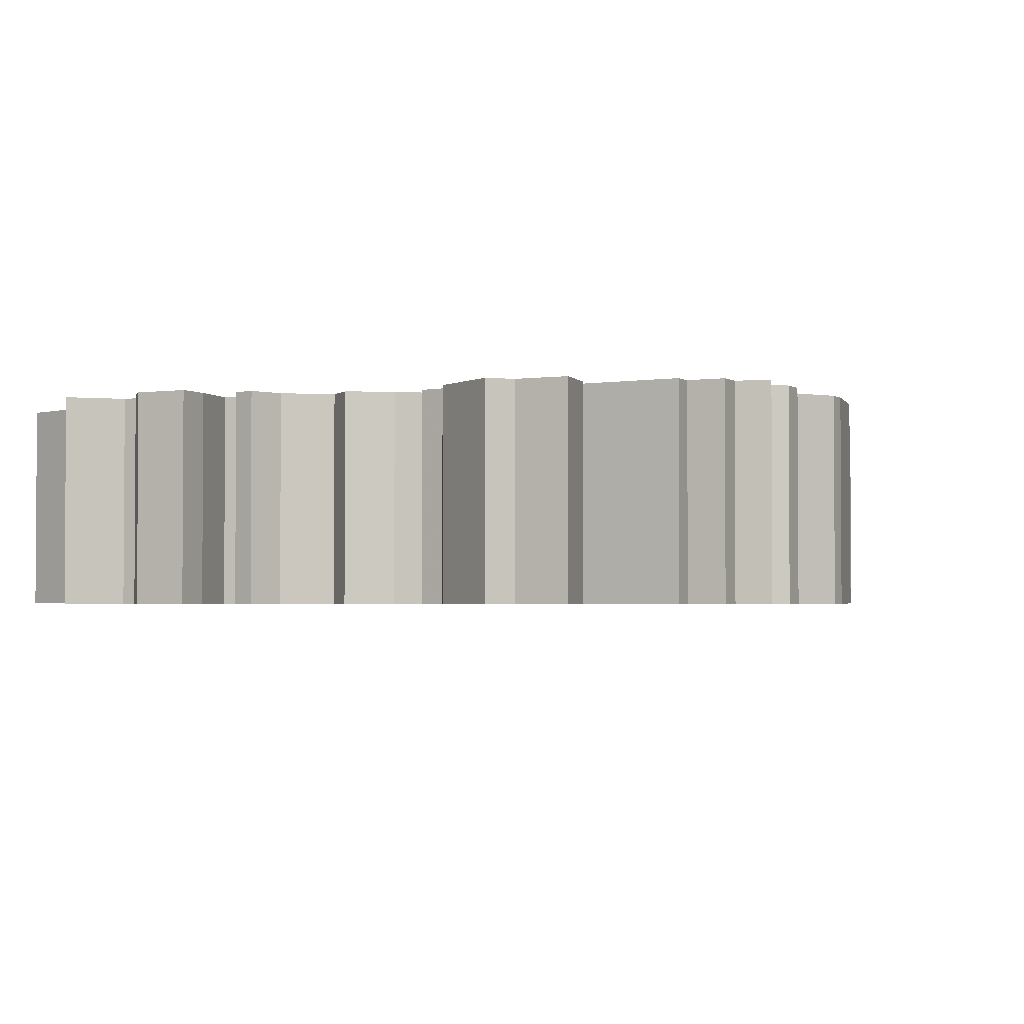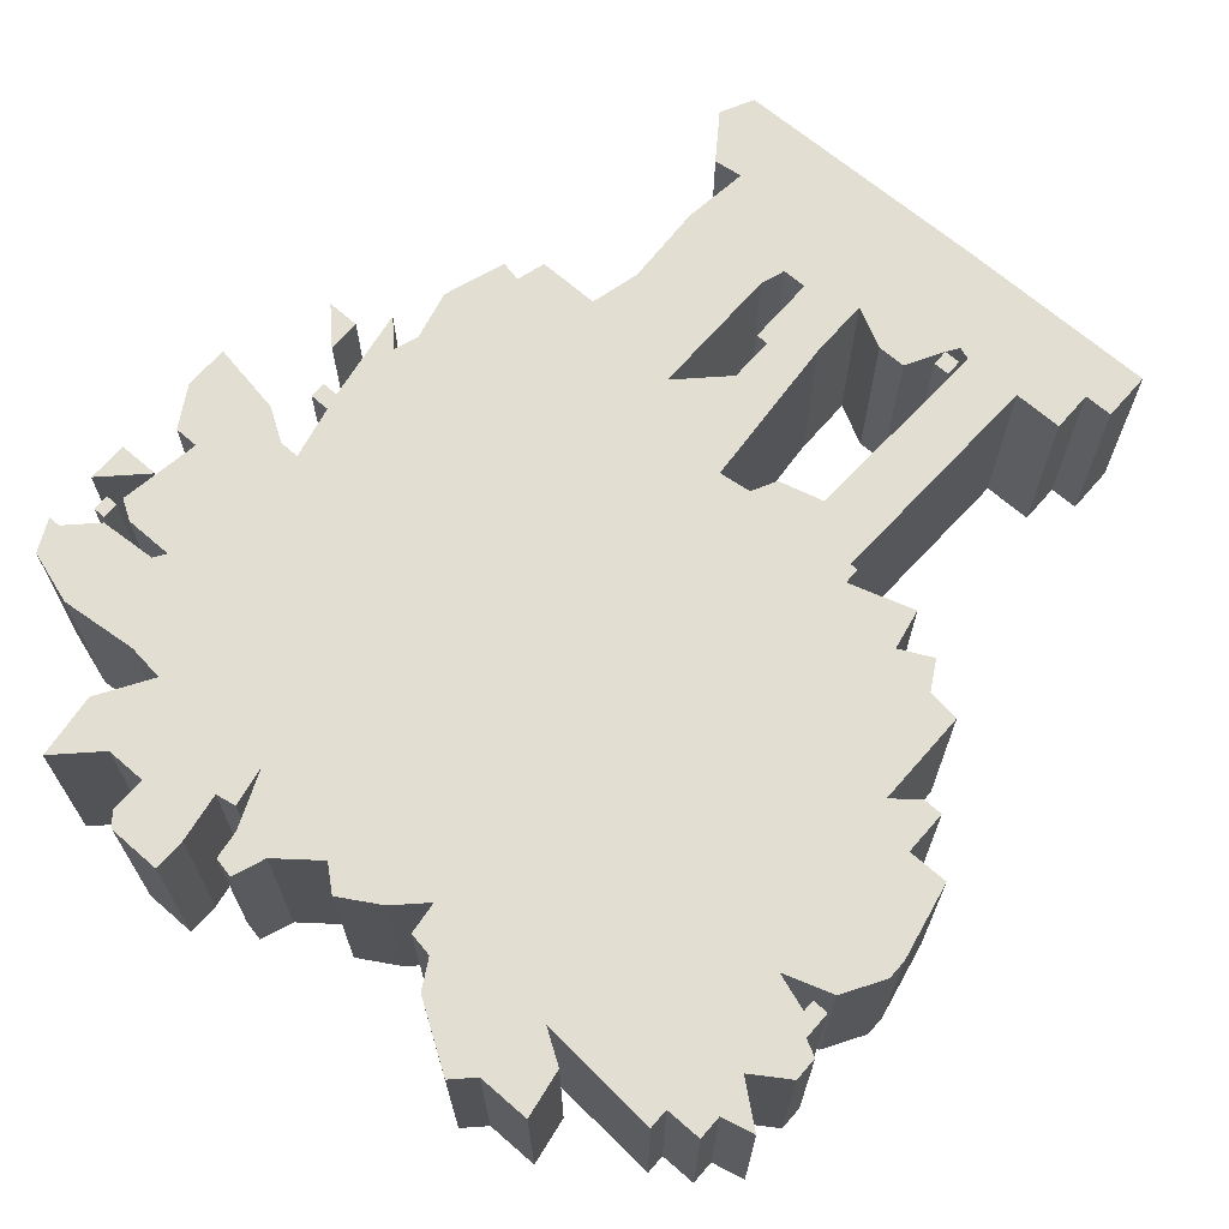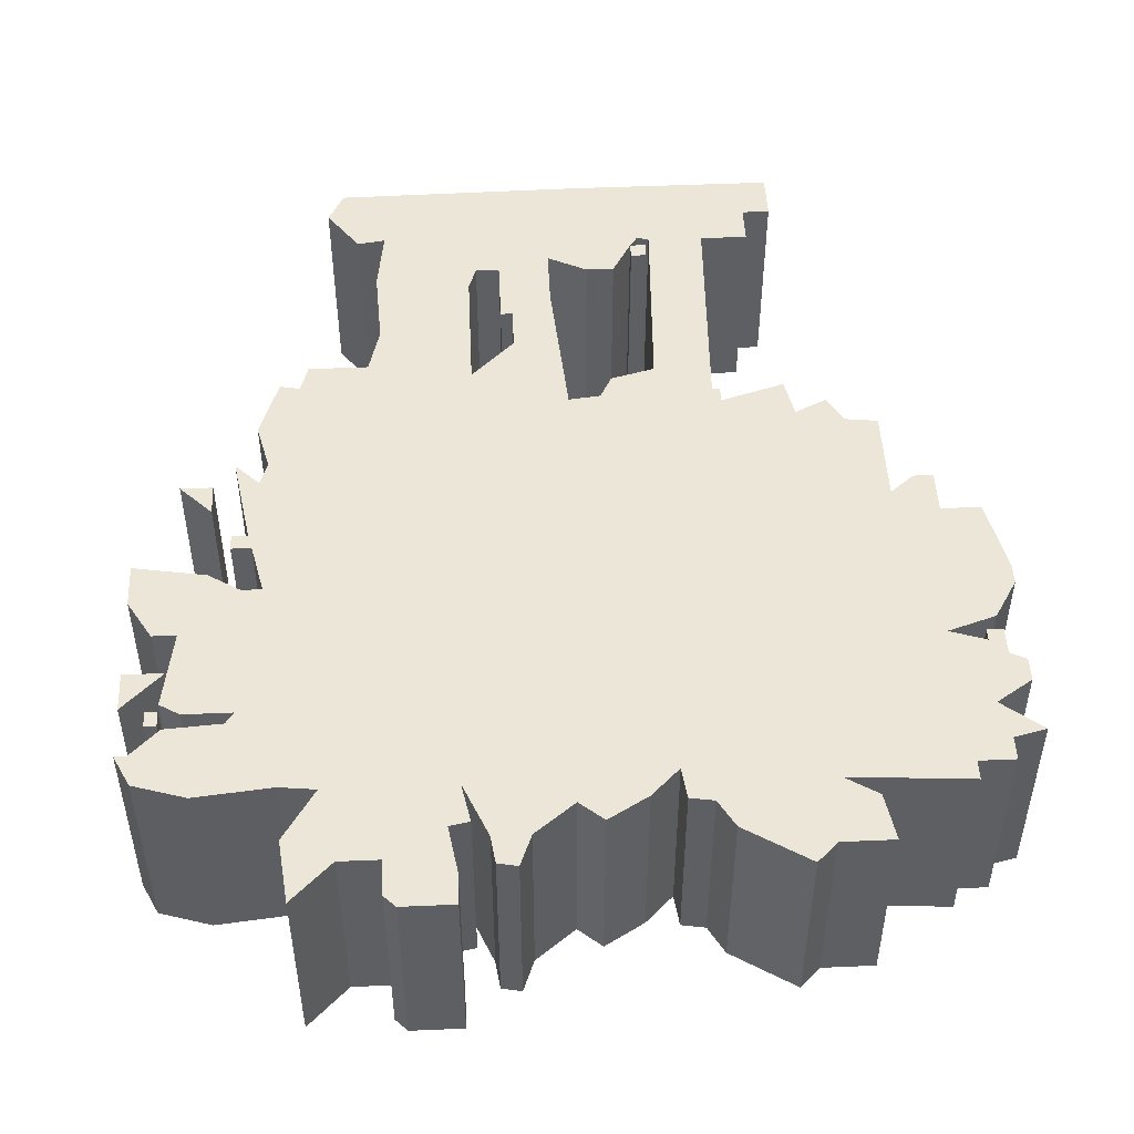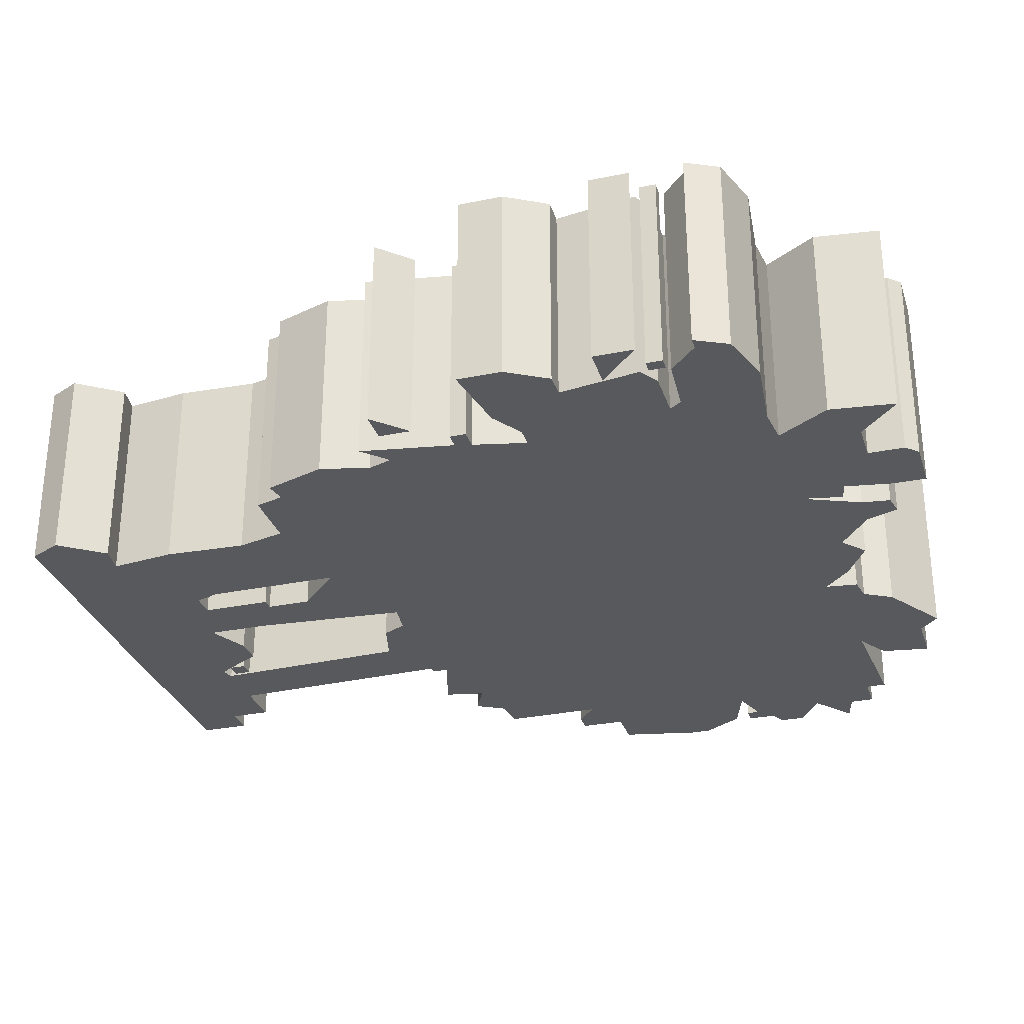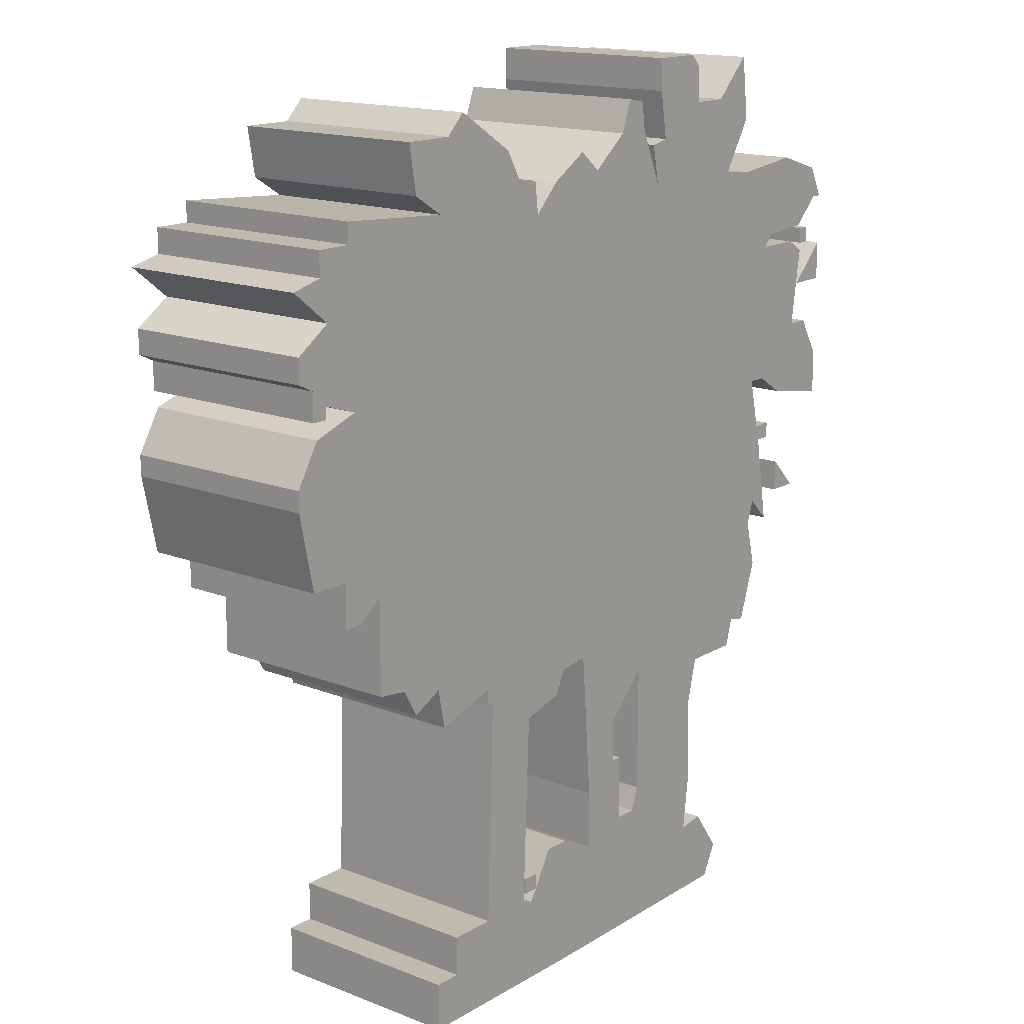
<metadata>
{"format":"obj","ext":"obj","renderer":"f3d","projection":"perspective","resolution":1024,"background":"white","views":[{"elev":-2.3,"azim":-153.0,"up":"+Z"},{"elev":67.8,"azim":-138.9,"up":"+Z"},{"elev":48.7,"azim":177.3,"up":"+Z"},{"elev":-30.0,"azim":106.7,"up":"+Z"},{"elev":15.7,"azim":-50.8,"up":"+Y"}]}
</metadata>
<code>
g sbg_ocean_dn_tree08_h
v -0.24 0.24 0
v -0.2 0.24 0
v -0.2 0.28 0
v -0.24 0.28 0
v 0.29 2.21 0
v 0.31 2.09 0
v 0.26 2.08 0
v 0.28 1.98 0
v 0.22 2.12 0
v 0.21 2.19 0
v 0.16 2.2 0
v 0.13 2.12 0
v 0.03 2.04 0
v -0.03 2.09 0
v -0.13 2.03 0
v -0.2 1.96 0
v -0.21 2.04 0
v -0.27 2.05 0
v -0.31 2.12 0
v -0.47 2.22 0
v -0.52 2.17 0
v -0.65 2.17 0
v -0.63 2.05 0
v -0.55 2 0
v -0.85 2.02 0
v -0.85 1.97 0
v -0.94 1.97 0
v -0.94 1.91 0
v -1.02 1.89 0
v -0.92 1.81 0
v -1.01 1.75 0
v -1.01 1.69 0
v -0.97 1.67 0
v -0.97 1.6 0
v -0.93 1.6 0
v -0.93 1.63 0
v -0.84 1.6 0
v -0.96 1.56 0
v -1.02 1.46 0
v -1.02 1.41 0
v -0.98 1.22 0
v -0.88 1.22 0
v -0.88 1.11 0
v -0.83 1.11 0
v -0.77 1.16 0
v -0.77 0.92 0
v -0.69 0.91 0
v -0.65 0.84 0
v -0.57 0.88 0
v -0.55 0.78 0
v -0.39 0.83 0
v -0.39 0.79 0
v -0.37 0.79 0
v -0.39 0.22 0
v -0.51 0.22 0
v -0.51 0.12 0
v -0.58 0.12 0
v -0.58 0 0
v -0.08 0 0
v 0.56 0.01 0
v 0.6 0.09 0
v 0.52 0.2 0
v 0.45 0.19 0
v 0.47 0.35 0
v 0.46 0.55 0
v 0.49 0.67 0
v 0.64 0.67 0
v 0.66 0.74 0
v 0.71 0.73 0
v 0.76 0.88 0
v 0.73 1 0
v 0.75 1.06 0
v 0.81 1 0
v 0.77 1.23 0
v 0.81 1.23 0
v 0.81 1.27 0
v 0.76 1.27 0
v 0.73 1.4 0
v 0.78 1.4 0
v 0.86 1.35 0
v 1.04 1.32 0
v 1.04 1.43 0
v 0.98 1.53 0
v 0.92 1.53 0
v 0.95 1.73 0
v 0.9 1.76 0
v 0.78 1.76 0
v 0.8 1.79 0
v 0.94 1.8 0
v 1.01 1.87 0
v 1.04 1.87 0
v 1 1.95 0
v 0.87 1.99 0
v 0.68 1.97 0
v 0.59 1.98 0
v 0.67 2.11 0
v 0.65 2.27 0
v 0.55 2.17 0
v 0.45 2.17 0
v 0.45 2.26 0
v 0.42 2.29 0
v 0.29 2.29 0
v 0.02 0.43 0
v 0.02 0.28 0
v -0.08 0.33 0
v -0.15 0.33 0
v -0.2 0.24 0
v -0.22 0.21 0
v -0.25 0.22 0
v -0.23 0.71 0
v -0.12 0.74 0
v -0.09 0.8 0
v -0.01 0.81 0
v 0.23 0.38 0
v 0.21 0.32 0
v 0.15 0.32 0
v 0.15 0.49 0
v 0.12 0.49 0
v 0.12 0.6 0
v 0.23 0.71 0
v 0.86 1.07 0
v 0.94 1.07 0
v 0.86 1.15 0
v 0.94 1.64 0
v 1.04 1.64 0
v 1.04 1.74 0
v 0.95 1.75 0
v 0.98 1.75 0
v 0.98 1.79 0
v 0.95 1.79 0
v -0.24 0.24 0.5
v -0.2 0.24 0.5
v -0.2 0.28 0.5
v -0.24 0.28 0.5
v 0.29 2.21 0.5
v 0.31 2.09 0.5
v 0.26 2.08 0.5
v 0.28 1.98 0.5
v 0.22 2.12 0.5
v 0.21 2.19 0.5
v 0.16 2.2 0.5
v 0.13 2.12 0.5
v 0.03 2.04 0.5
v -0.03 2.09 0.5
v -0.13 2.03 0.5
v -0.2 1.96 0.5
v -0.21 2.04 0.5
v -0.27 2.05 0.5
v -0.31 2.12 0.5
v -0.47 2.22 0.5
v -0.52 2.17 0.5
v -0.65 2.17 0.5
v -0.63 2.05 0.5
v -0.55 2 0.5
v -0.85 2.02 0.5
v -0.85 1.97 0.5
v -0.94 1.97 0.5
v -0.94 1.91 0.5
v -1.02 1.89 0.5
v -0.92 1.81 0.5
v -1.01 1.75 0.5
v -1.01 1.69 0.5
v -0.97 1.67 0.5
v -0.97 1.6 0.5
v -0.93 1.6 0.5
v -0.93 1.63 0.5
v -0.84 1.6 0.5
v -0.96 1.56 0.5
v -1.02 1.46 0.5
v -1.02 1.41 0.5
v -0.98 1.22 0.5
v -0.88 1.22 0.5
v -0.88 1.11 0.5
v -0.83 1.11 0.5
v -0.77 1.16 0.5
v -0.77 0.92 0.5
v -0.69 0.91 0.5
v -0.65 0.84 0.5
v -0.57 0.88 0.5
v -0.55 0.78 0.5
v -0.39 0.83 0.5
v -0.39 0.79 0.5
v -0.37 0.79 0.5
v -0.39 0.22 0.5
v -0.51 0.22 0.5
v -0.51 0.12 0.5
v -0.58 0.12 0.5
v -0.58 0 0.5
v -0.08 0 0.5
v 0.56 0.01 0.5
v 0.6 0.09 0.5
v 0.52 0.2 0.5
v 0.45 0.19 0.5
v 0.47 0.35 0.5
v 0.46 0.55 0.5
v 0.49 0.67 0.5
v 0.64 0.67 0.5
v 0.66 0.74 0.5
v 0.71 0.73 0.5
v 0.76 0.88 0.5
v 0.73 1 0.5
v 0.75 1.06 0.5
v 0.81 1 0.5
v 0.77 1.23 0.5
v 0.81 1.23 0.5
v 0.81 1.27 0.5
v 0.76 1.27 0.5
v 0.73 1.4 0.5
v 0.78 1.4 0.5
v 0.86 1.35 0.5
v 1.04 1.32 0.5
v 1.04 1.43 0.5
v 0.98 1.53 0.5
v 0.92 1.53 0.5
v 0.95 1.73 0.5
v 0.9 1.76 0.5
v 0.78 1.76 0.5
v 0.8 1.79 0.5
v 0.94 1.8 0.5
v 1.01 1.87 0.5
v 1.04 1.87 0.5
v 1 1.95 0.5
v 0.87 1.99 0.5
v 0.68 1.97 0.5
v 0.59 1.98 0.5
v 0.67 2.11 0.5
v 0.65 2.27 0.5
v 0.55 2.17 0.5
v 0.45 2.17 0.5
v 0.45 2.26 0.5
v 0.42 2.29 0.5
v 0.29 2.29 0.5
v 0.02 0.43 0.5
v 0.02 0.28 0.5
v -0.08 0.33 0.5
v -0.15 0.33 0.5
v -0.2 0.24 0.5
v -0.22 0.21 0.5
v -0.25 0.22 0.5
v -0.23 0.71 0.5
v -0.12 0.74 0.5
v -0.09 0.8 0.5
v -0.01 0.81 0.5
v 0.23 0.38 0.5
v 0.21 0.32 0.5
v 0.15 0.32 0.5
v 0.15 0.49 0.5
v 0.12 0.49 0.5
v 0.12 0.6 0.5
v 0.23 0.71 0.5
v 0.86 1.07 0.5
v 0.94 1.07 0.5
v 0.86 1.15 0.5
v 0.94 1.64 0.5
v 1.04 1.64 0.5
v 1.04 1.74 0.5
v 0.95 1.75 0.5
v 0.98 1.75 0.5
v 0.98 1.79 0.5
v 0.95 1.79 0.5
g sbg_ocean_dn_tree08_h_0
f 4 3 2
f 4 2 1
f 102 101 5
f 99 5 100
f 98 97 96
f 99 98 95
f 98 96 95
f 5 101 100
f 88 93 89
f 91 90 92
f 95 94 87
f 90 93 92
f 93 90 89
f 88 94 93
f 94 88 87
f 5 99 6
f 87 86 84
f 86 85 84
f 79 78 84
f 84 83 82
f 84 82 80
f 80 79 84
f 82 81 80
f 78 87 84
f 78 8 87
f 6 95 8
f 77 76 74
f 76 75 74
f 72 120 113
f 77 74 72
f 74 73 72
f 113 78 77
f 71 120 72
f 68 71 70
f 69 68 70
f 66 120 71
f 68 67 66
f 63 59 115
f 63 62 61
f 63 61 60
f 63 60 59
f 64 63 115
f 58 57 56
f 59 58 56
f 56 55 54
f 56 54 109
f 53 52 51
f 51 50 49
f 49 48 47
f 47 46 45
f 49 47 45
f 51 49 45
f 44 43 42
f 45 44 42
f 42 41 40
f 42 40 37
f 45 42 37
f 38 37 40
f 39 38 40
f 45 37 16
f 36 35 34
f 36 34 33
f 36 33 30
f 33 32 31
f 33 31 30
f 37 36 30
f 30 28 26
f 30 29 28
f 30 26 24
f 28 27 26
f 37 30 24
f 37 24 16
f 26 25 24
f 51 45 16
f 23 22 21
f 24 23 21
f 24 21 19
f 21 20 19
f 18 16 24
f 54 53 110
f 24 19 18
f 53 51 112
f 18 17 16
f 110 53 112
f 51 16 112
f 16 15 13
f 112 16 113
f 15 14 13
f 16 13 8
f 12 11 9
f 8 7 6
f 104 103 116
f 119 113 120
f 113 16 8
f 13 12 8
f 112 111 110
f 9 8 12
f 11 10 9
f 54 110 109
f 59 56 109
f 59 109 108
f 59 108 107
f 107 106 105
f 59 107 104
f 107 105 104
f 119 103 113
f 66 65 120
f 77 72 113
f 8 95 87
f 103 119 118
f 59 104 116
f 103 118 116
f 118 117 116
f 59 116 115
f 64 115 114
f 65 64 114
f 65 114 120
f 113 8 78
f 68 66 71
f 99 95 6
f 123 122 121
f 126 125 124
f 130 129 128
f 130 128 127
f 3 132 2
f 132 3 133
f 4 133 3
f 133 4 134
f 2 131 1
f 131 2 132
f 1 134 4
f 134 1 131
f 102 231 101
f 231 102 232
f 5 232 102
f 232 5 135
f 100 229 99
f 229 100 230
f 97 226 96
f 226 97 227
f 98 227 97
f 227 98 228
f 99 228 98
f 228 99 229
f 96 225 95
f 225 96 226
f 101 230 100
f 230 101 231
f 89 218 88
f 218 89 219
f 91 220 90
f 220 91 221
f 92 221 91
f 221 92 222
f 95 224 94
f 224 95 225
f 93 222 92
f 222 93 223
f 90 219 89
f 219 90 220
f 94 223 93
f 223 94 224
f 88 217 87
f 217 88 218
f 6 135 5
f 135 6 136
f 87 216 86
f 216 87 217
f 85 214 84
f 214 85 215
f 86 215 85
f 215 86 216
f 79 208 78
f 208 79 209
f 83 212 82
f 212 83 213
f 84 213 83
f 213 84 214
f 80 209 79
f 209 80 210
f 81 210 80
f 210 81 211
f 82 211 81
f 211 82 212
f 77 206 76
f 206 77 207
f 75 204 74
f 204 75 205
f 76 205 75
f 205 76 206
f 73 202 72
f 202 73 203
f 74 203 73
f 203 74 204
f 78 207 77
f 207 78 208
f 72 201 71
f 201 72 202
f 71 200 70
f 200 71 201
f 69 198 68
f 198 69 199
f 70 199 69
f 199 70 200
f 67 196 66
f 196 67 197
f 68 197 67
f 197 68 198
f 62 191 61
f 191 62 192
f 63 192 62
f 192 63 193
f 61 190 60
f 190 61 191
f 60 189 59
f 189 60 190
f 64 193 63
f 193 64 194
f 57 186 56
f 186 57 187
f 58 187 57
f 187 58 188
f 59 188 58
f 188 59 189
f 55 184 54
f 184 55 185
f 56 185 55
f 185 56 186
f 52 181 51
f 181 52 182
f 53 182 52
f 182 53 183
f 50 179 49
f 179 50 180
f 51 180 50
f 180 51 181
f 48 177 47
f 177 48 178
f 49 178 48
f 178 49 179
f 46 175 45
f 175 46 176
f 47 176 46
f 176 47 177
f 43 172 42
f 172 43 173
f 44 173 43
f 173 44 174
f 45 174 44
f 174 45 175
f 41 170 40
f 170 41 171
f 42 171 41
f 171 42 172
f 38 167 37
f 167 38 168
f 39 168 38
f 168 39 169
f 40 169 39
f 169 40 170
f 35 164 34
f 164 35 165
f 36 165 35
f 165 36 166
f 34 163 33
f 163 34 164
f 32 161 31
f 161 32 162
f 33 162 32
f 162 33 163
f 31 160 30
f 160 31 161
f 37 166 36
f 166 37 167
f 29 158 28
f 158 29 159
f 30 159 29
f 159 30 160
f 27 156 26
f 156 27 157
f 28 157 27
f 157 28 158
f 25 154 24
f 154 25 155
f 26 155 25
f 155 26 156
f 22 151 21
f 151 22 152
f 23 152 22
f 152 23 153
f 24 153 23
f 153 24 154
f 20 149 19
f 149 20 150
f 21 150 20
f 150 21 151
f 54 183 53
f 183 54 184
f 19 148 18
f 148 19 149
f 17 146 16
f 146 17 147
f 18 147 17
f 147 18 148
f 16 145 15
f 145 16 146
f 113 242 112
f 242 113 243
f 14 143 13
f 143 14 144
f 15 144 14
f 144 15 145
f 12 141 11
f 141 12 142
f 7 136 6
f 136 7 137
f 8 137 7
f 137 8 138
f 104 233 103
f 233 104 234
f 120 249 119
f 249 120 250
f 13 142 12
f 142 13 143
f 111 240 110
f 240 111 241
f 112 241 111
f 241 112 242
f 9 138 8
f 138 9 139
f 10 139 9
f 139 10 140
f 11 140 10
f 140 11 141
f 110 239 109
f 239 110 240
f 109 238 108
f 238 109 239
f 108 237 107
f 237 108 238
f 106 235 105
f 235 106 236
f 107 236 106
f 236 107 237
f 105 234 104
f 234 105 235
f 103 243 113
f 243 103 233
f 66 195 65
f 195 66 196
f 119 248 118
f 248 119 249
f 117 246 116
f 246 117 247
f 118 247 117
f 247 118 248
f 116 245 115
f 245 116 246
f 115 244 114
f 244 115 245
f 65 194 64
f 194 65 195
f 114 250 120
f 250 114 244
f 122 251 121
f 251 122 252
f 123 252 122
f 252 123 253
f 121 253 123
f 253 121 251
f 125 254 124
f 254 125 255
f 126 255 125
f 255 126 256
f 124 256 126
f 256 124 254
f 129 258 128
f 258 129 259
f 130 259 129
f 259 130 260
f 128 257 127
f 257 128 258
f 127 260 130
f 260 127 257
f 132 133 134
f 131 132 134
f 135 231 232
f 230 135 229
f 226 227 228
f 225 228 229
f 225 226 228
f 230 231 135
f 219 223 218
f 222 220 221
f 217 224 225
f 222 223 220
f 219 220 223
f 223 224 218
f 217 218 224
f 136 229 135
f 214 216 217
f 214 215 216
f 214 208 209
f 212 213 214
f 210 212 214
f 214 209 210
f 210 211 212
f 214 217 208
f 217 138 208
f 138 225 136
f 204 206 207
f 204 205 206
f 243 250 202
f 202 204 207
f 202 203 204
f 207 208 243
f 202 250 201
f 200 201 198
f 200 198 199
f 201 250 196
f 196 197 198
f 245 189 193
f 191 192 193
f 190 191 193
f 189 190 193
f 245 193 194
f 186 187 188
f 186 188 189
f 184 185 186
f 239 184 186
f 181 182 183
f 179 180 181
f 177 178 179
f 175 176 177
f 175 177 179
f 175 179 181
f 172 173 174
f 172 174 175
f 170 171 172
f 167 170 172
f 167 172 175
f 170 167 168
f 170 168 169
f 146 167 175
f 164 165 166
f 163 164 166
f 160 163 166
f 161 162 163
f 160 161 163
f 160 166 167
f 156 158 160
f 158 159 160
f 154 156 160
f 156 157 158
f 154 160 167
f 146 154 167
f 154 155 156
f 146 175 181
f 151 152 153
f 151 153 154
f 149 151 154
f 149 150 151
f 154 146 148
f 240 183 184
f 148 149 154
f 242 181 183
f 146 147 148
f 242 183 240
f 242 146 181
f 143 145 146
f 243 146 242
f 143 144 145
f 138 143 146
f 139 141 142
f 136 137 138
f 246 233 234
f 250 243 249
f 138 146 243
f 138 142 143
f 240 241 242
f 142 138 139
f 139 140 141
f 239 240 184
f 239 186 189
f 238 239 189
f 237 238 189
f 235 236 237
f 234 237 189
f 234 235 237
f 243 233 249
f 250 195 196
f 243 202 207
f 217 225 138
f 248 249 233
f 246 234 189
f 246 248 233
f 246 247 248
f 245 246 189
f 244 245 194
f 244 194 195
f 250 244 195
f 208 138 243
f 201 196 198
f 136 225 229
f 251 252 253
f 254 255 256
f 258 259 260
f 257 258 260

</code>
